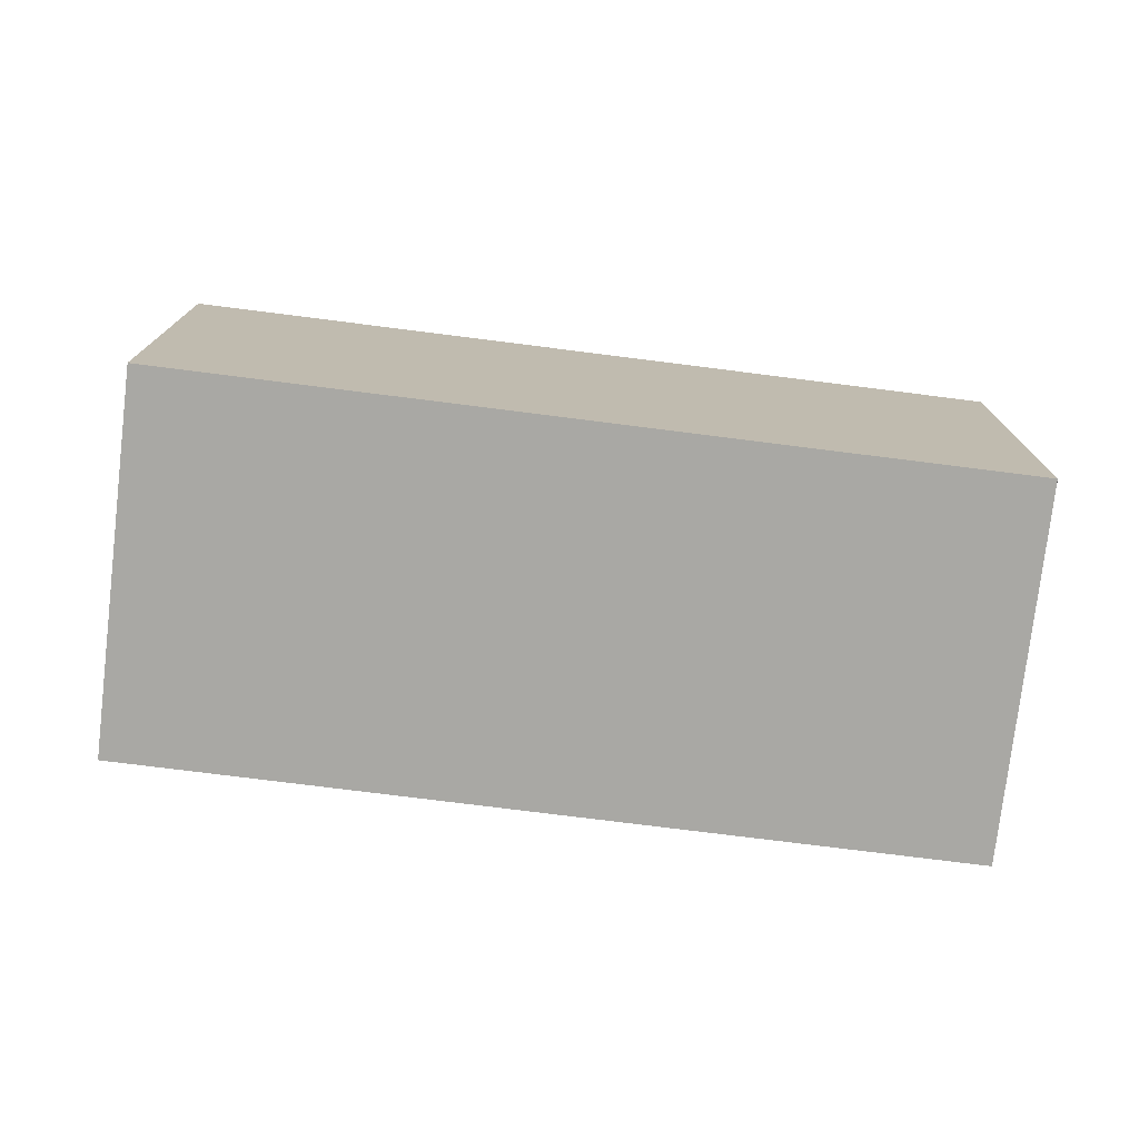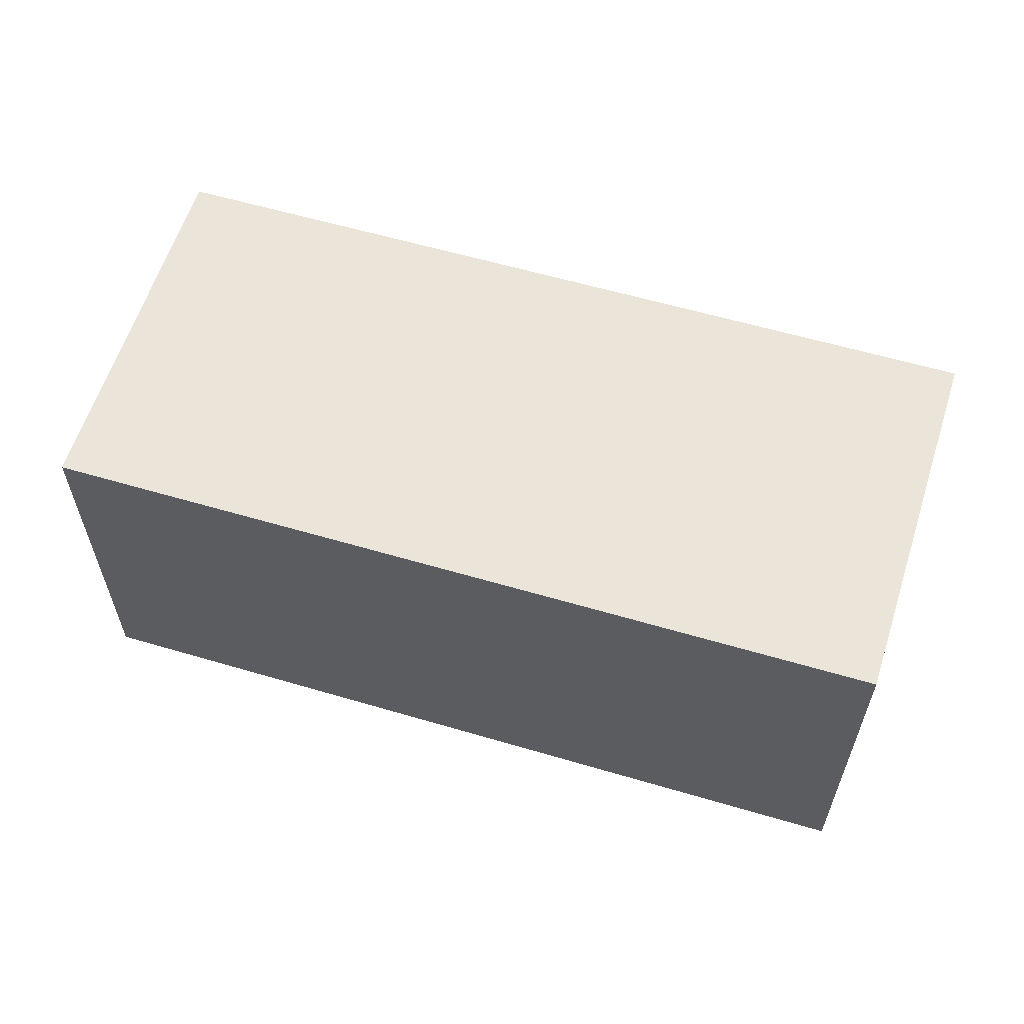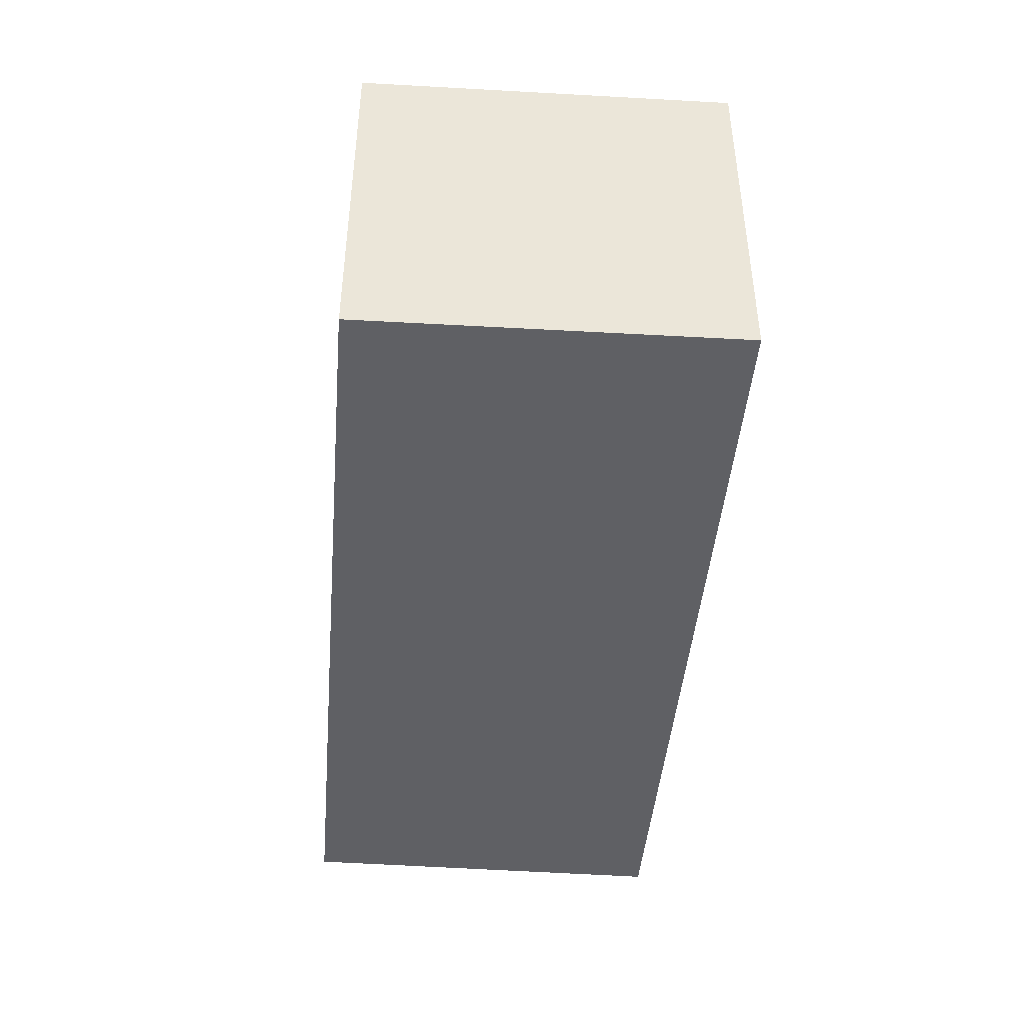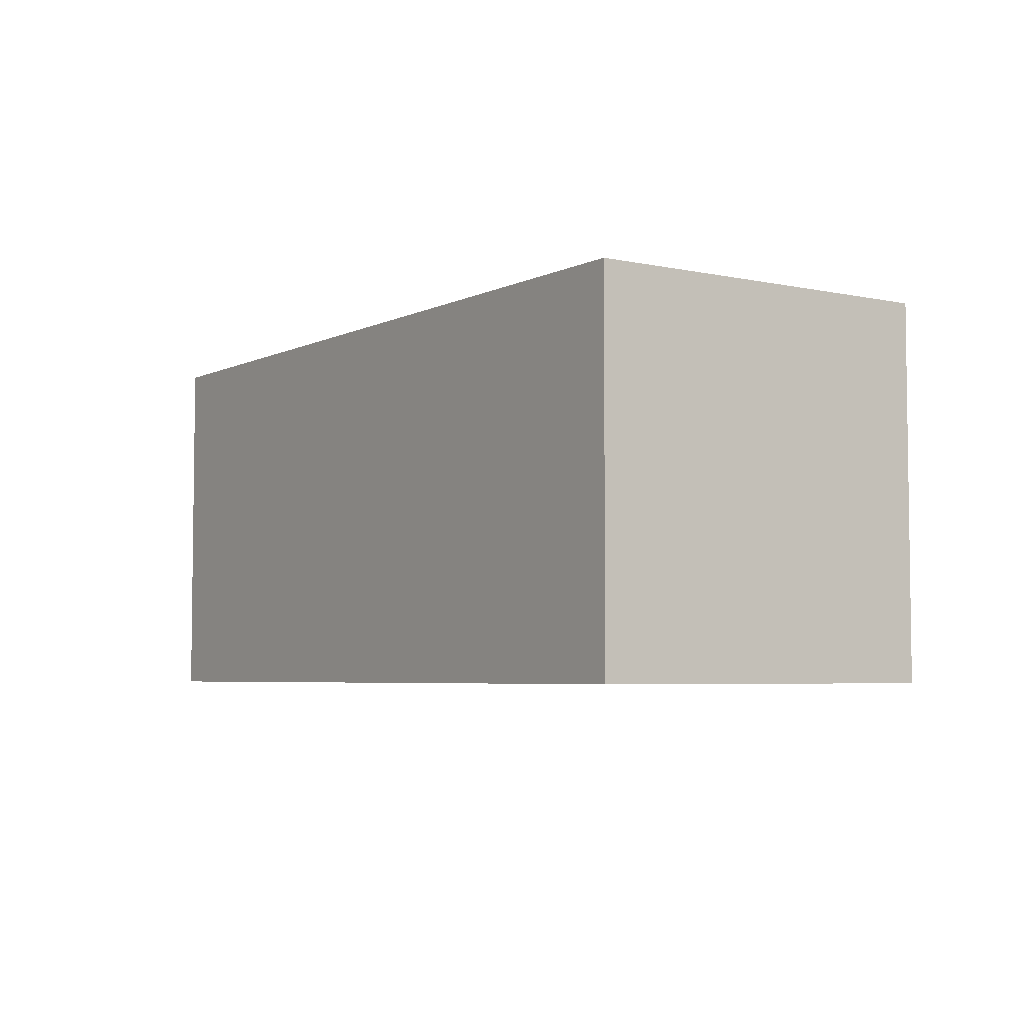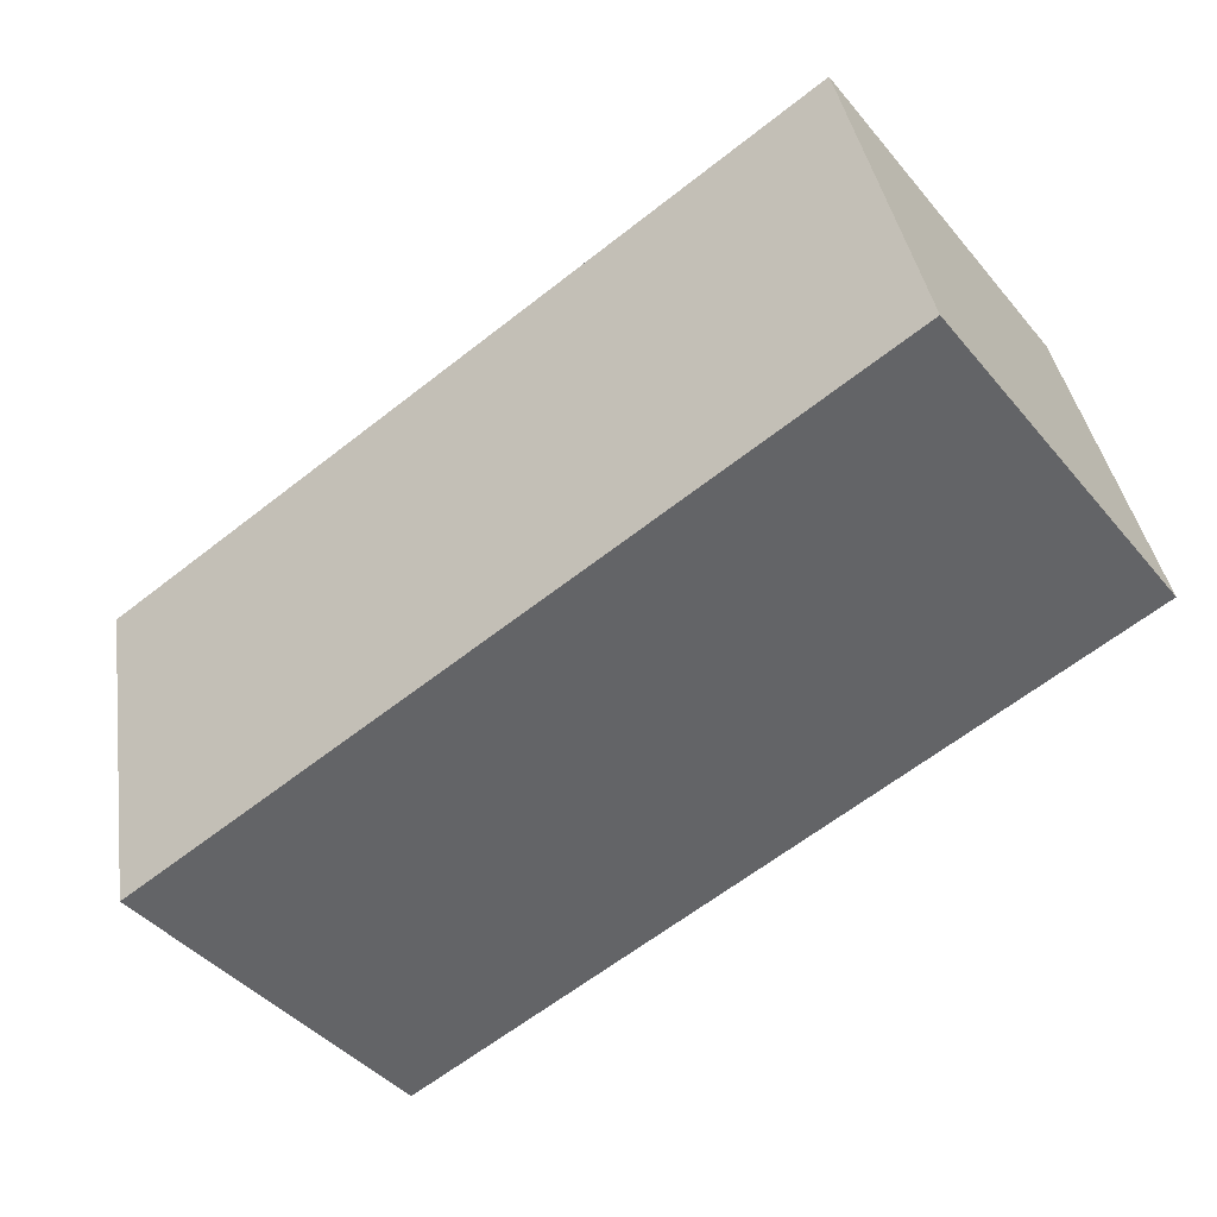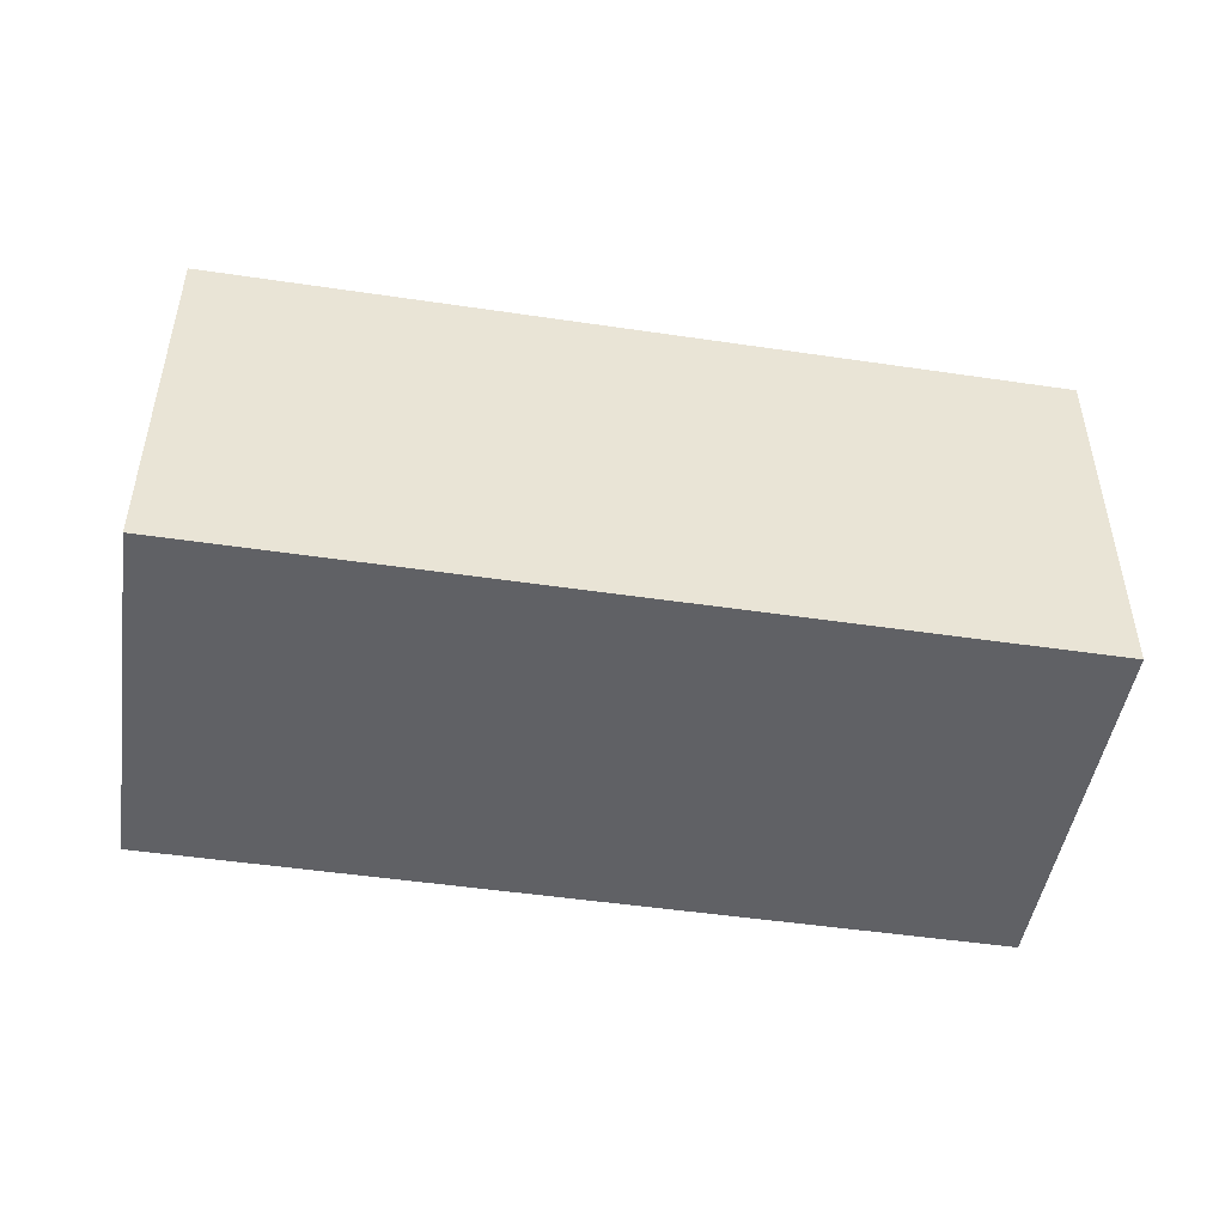
<metadata>
{"format":"obj","ext":"obj","renderer":"f3d","projection":"perspective","resolution":1024,"background":"white","views":[{"elev":-75.0,"azim":-175.4,"up":"+Y"},{"elev":59.3,"azim":-151.3,"up":"+Y"},{"elev":-44.7,"azim":-83.0,"up":"+Y"},{"elev":-4.8,"azim":67.5,"up":"+Y"},{"elev":-43.5,"azim":-143.1,"up":"+Z"},{"elev":-48.1,"azim":2.4,"up":"+Y"}]}
</metadata>
<code>
v  0 2.533 1.551e-16
v  6.022 2.533 1.322
v  5.504 2.533 -1.152
v  0.47 2.533 2.485
v  6.022 -8.095e-17 1.322
v  5.504 7.054e-17 -1.152
v  0 0 0
v  0.47 -1.522e-16 2.485
g defaultobject
f 1 2 3
f 2 1 4
f 5 3 2
f 3 5 6
f 6 1 3
f 1 6 7
f 7 4 1
f 4 7 8
f 8 2 4
f 2 8 5
f 5 7 6
f 7 5 8

</code>
